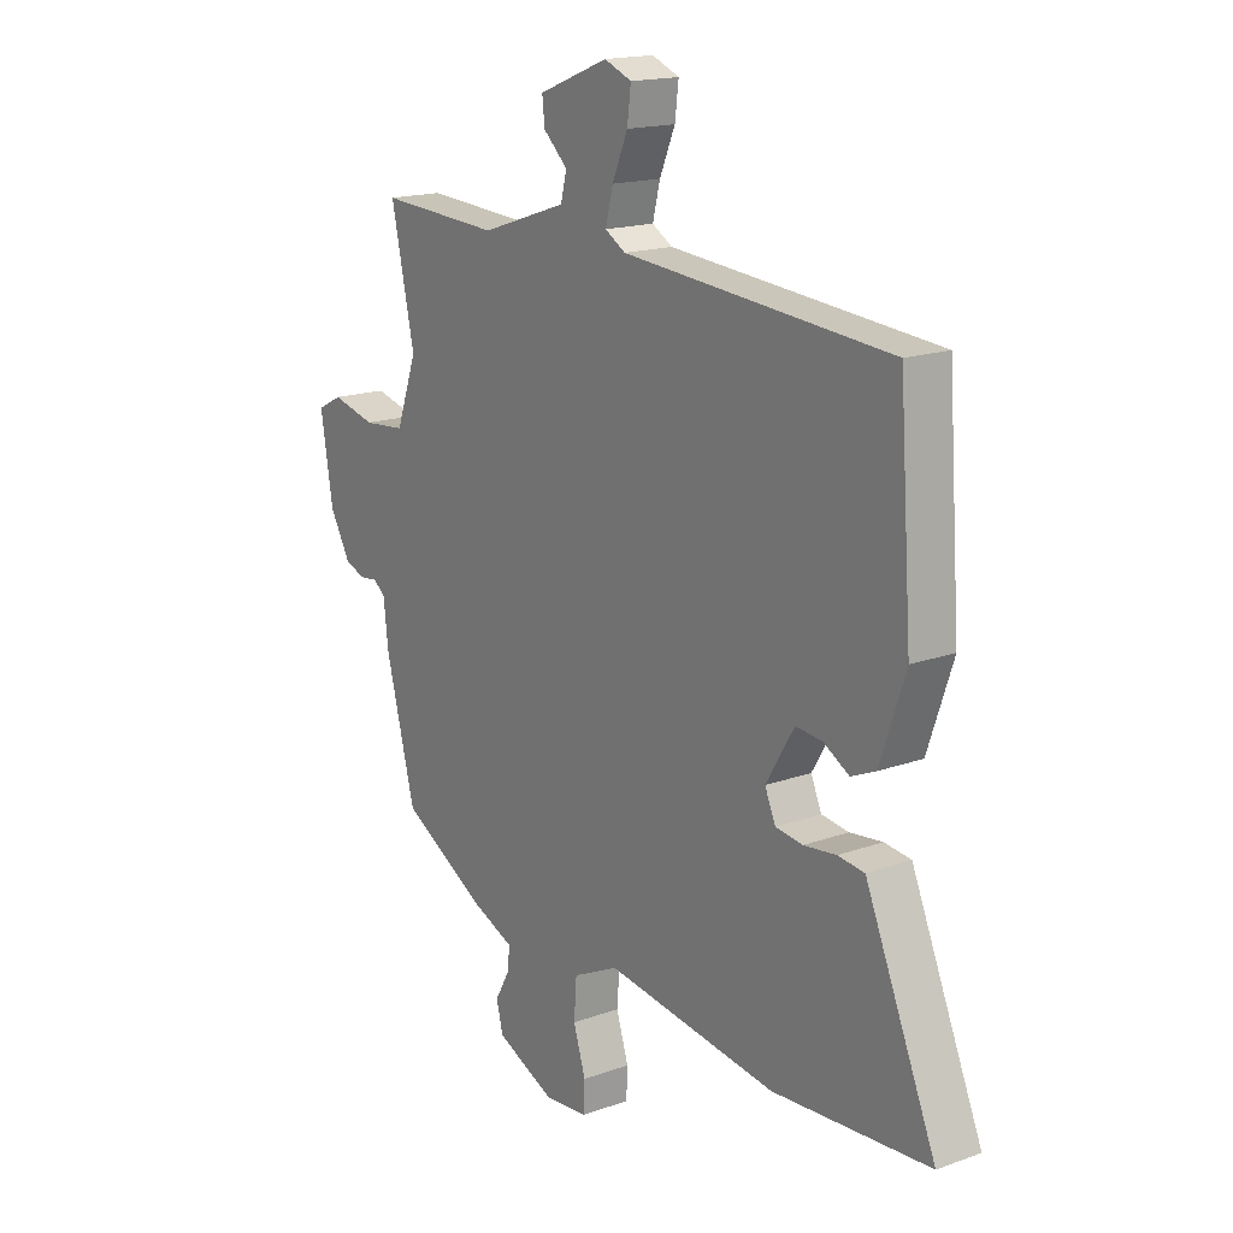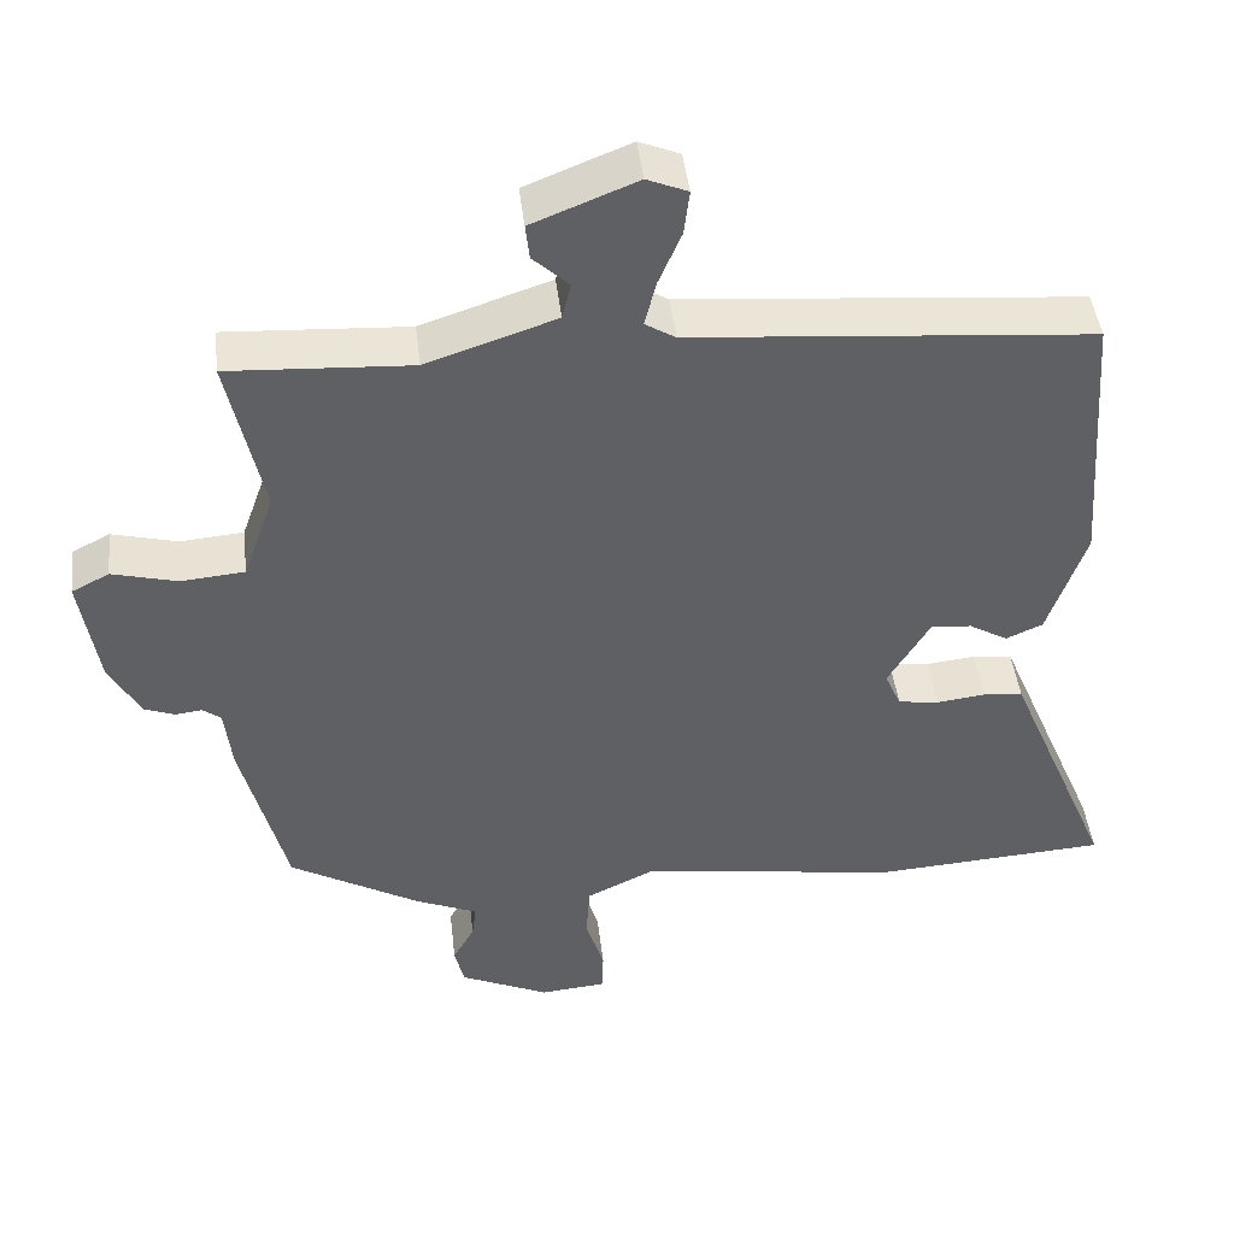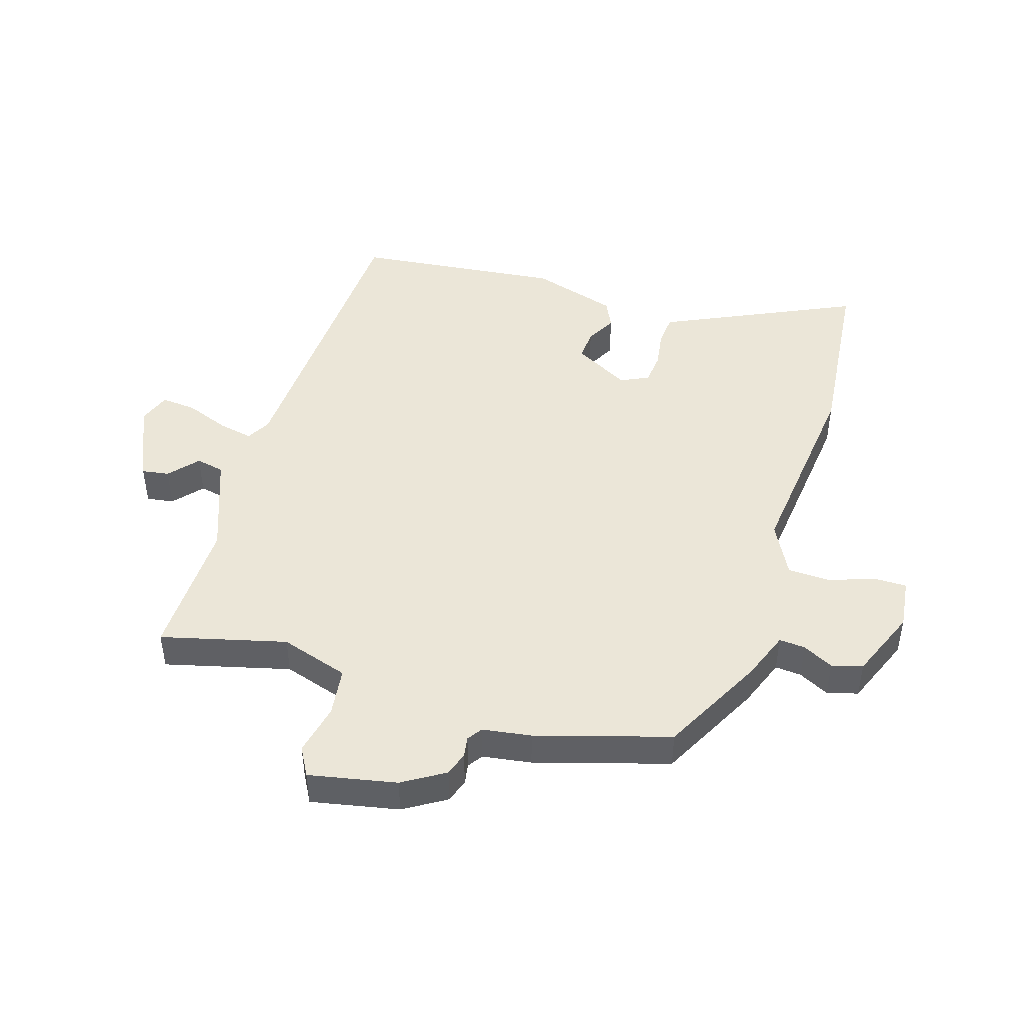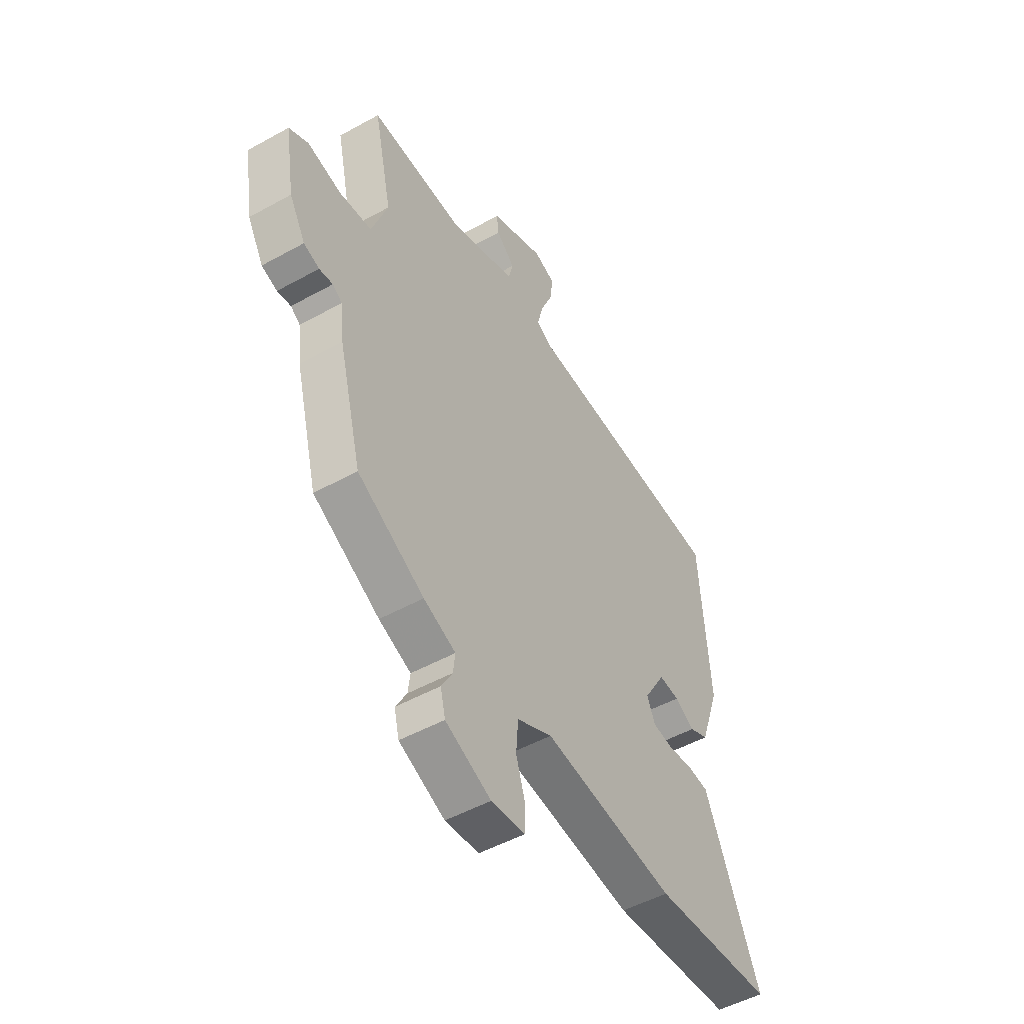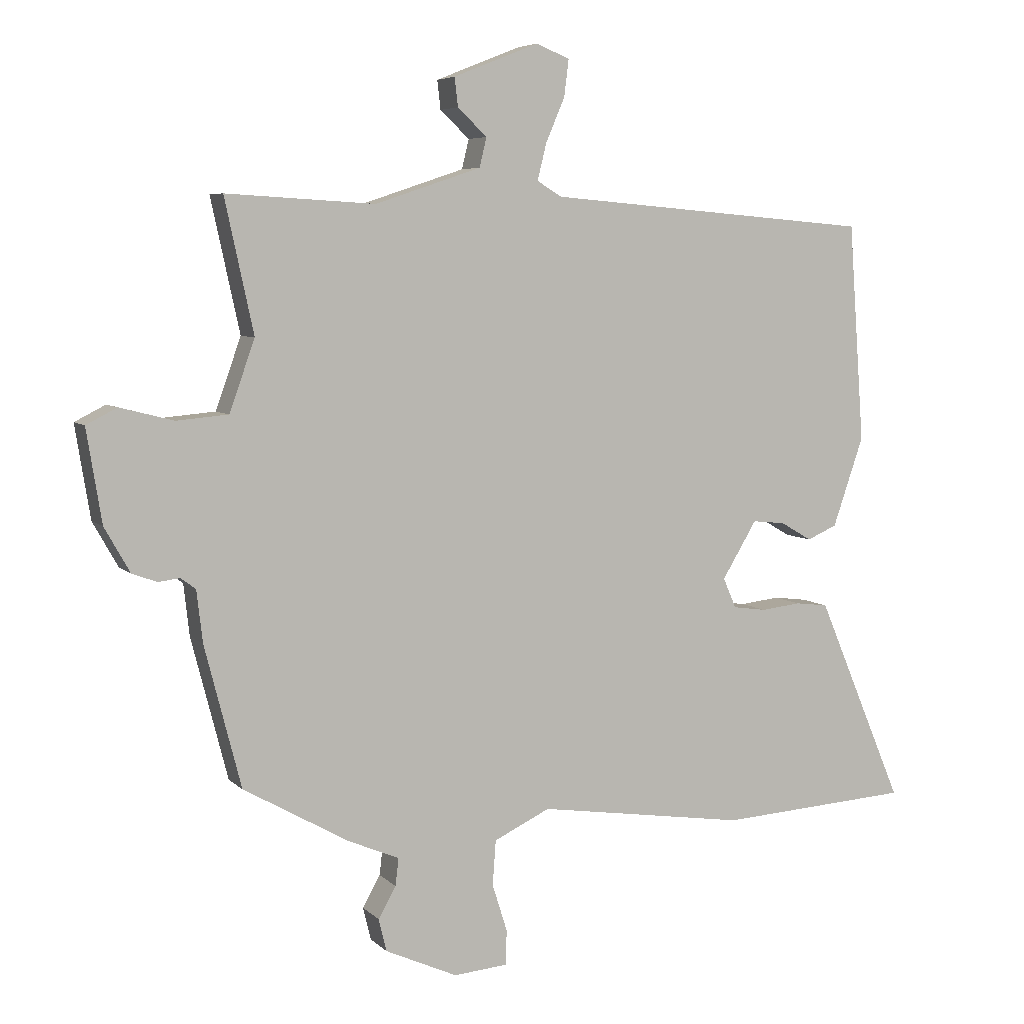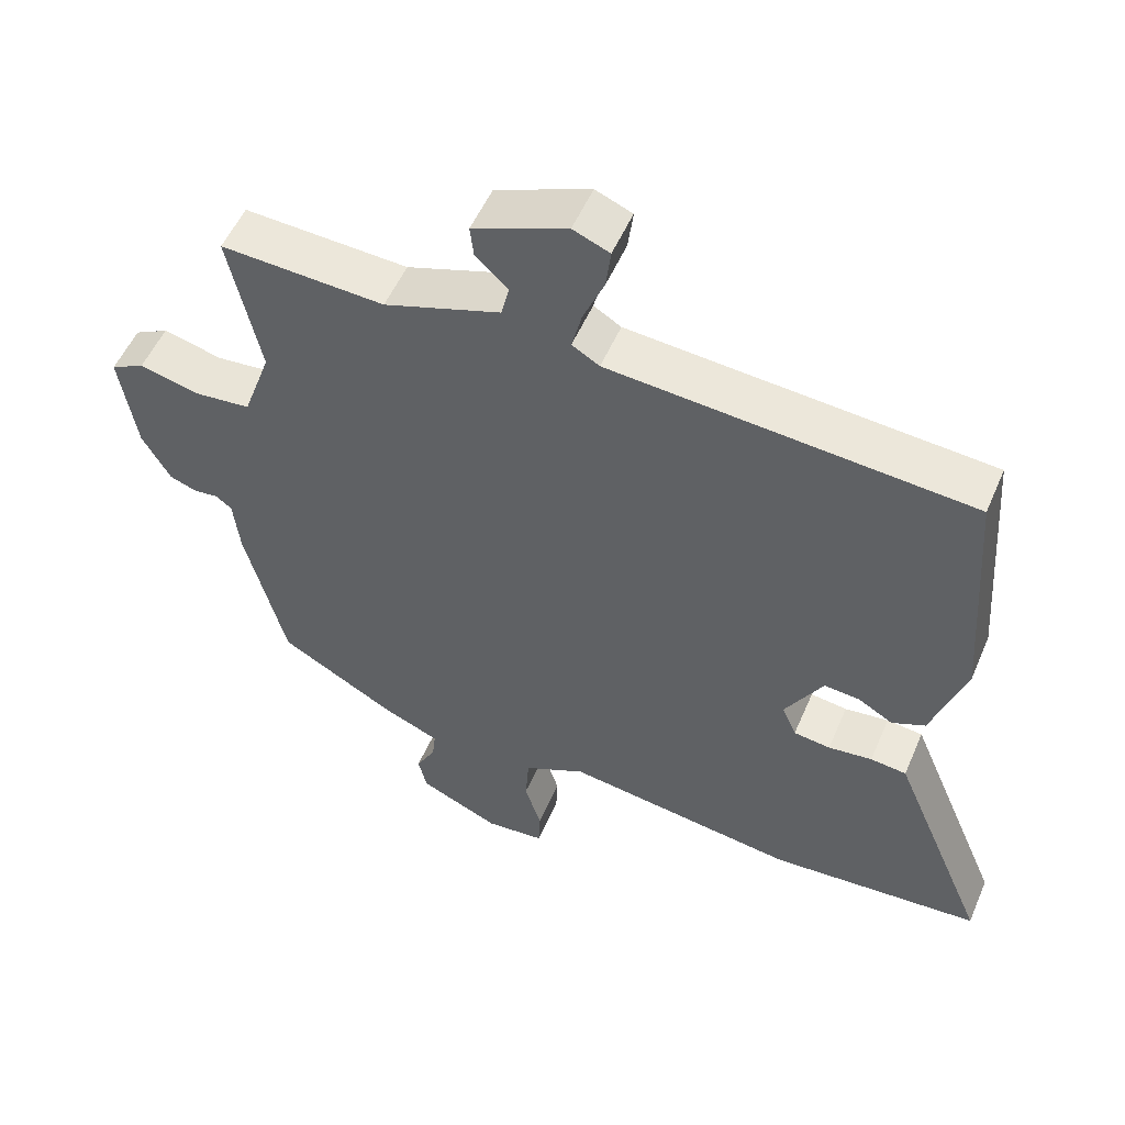
<metadata>
{"format":"obj","ext":"obj","renderer":"f3d","projection":"perspective","resolution":1024,"background":"white","views":[{"elev":16.9,"azim":-126.0,"up":"+Z"},{"elev":44.6,"azim":173.4,"up":"+Z"},{"elev":46.2,"azim":105.1,"up":"+Y"},{"elev":-49.8,"azim":121.5,"up":"+Z"},{"elev":6.0,"azim":157.1,"up":"+Z"},{"elev":52.8,"azim":-157.1,"up":"+Z"}]}
</metadata>
<code>
v -0.511 0.07 0.421
v -0.011 0.07 0.463
v 0.027 0.07 0.486
v 0.013 0.07 0.542
v -0.016 0.07 0.61
v -0.023 0.07 0.666
v 0.028 0.07 0.687
v 0.159 0.07 0.635
v 0.154 0.07 0.591
v 0.109 0.07 0.549
v 0.12 0.07 0.504
v 0.282 0.07 0.45
v 0.51 0.07 0.463
v 0.466 0.07 0.26
v 0.505 0.07 0.151
v 0.584 0.07 0.144
v 0.666 0.07 0.165
v 0.713 0.07 0.141
v 0.69 0.07 -0.001
v 0.651 0.07 -0.07
v 0.613 0.07 -0.084
v 0.58 0.07 -0.08
v 0.557 0.07 -0.097
v 0.548 0.07 -0.176
v 0.492 0.07 -0.393
v 0.33 0.07 -0.485
v 0.252 0.07 -0.518
v 0.257 0.07 -0.56
v 0.284 0.07 -0.608
v 0.272 0.07 -0.658
v 0.161 0.07 -0.708
v 0.079 0.07 -0.701
v 0.077 0.07 -0.648
v 0.1 0.07 -0.575
v 0.095 0.07 -0.506
v 0.009 0.07 -0.465
v -0.312 0.07 -0.512
v -0.606 0.07 -0.493
v -0.492 0.07 -0.223
v -0.473 0.07 -0.178
v -0.423 0.07 -0.172
v -0.362 0.07 -0.179
v -0.311 0.07 -0.172
v -0.291 0.07 -0.126
v -0.344 0.07 -0.038
v -0.394 0.07 -0.043
v -0.442 0.07 -0.071
v -0.488 0.07 -0.051
v -0.535 0.07 0.086
v -0.511 0 0.421
v -0.011 0 0.463
v 0.027 0 0.486
v 0.013 0 0.542
v -0.016 0 0.61
v -0.023 0 0.666
v 0.028 0 0.687
v 0.159 0 0.635
v 0.154 0 0.591
v 0.109 0 0.549
v 0.12 0 0.504
v 0.282 0 0.45
v 0.51 0 0.463
v 0.466 0 0.26
v 0.505 0 0.151
v 0.584 0 0.144
v 0.666 0 0.165
v 0.713 0 0.141
v 0.69 0 -0.001
v 0.651 0 -0.07
v 0.613 0 -0.084
v 0.58 0 -0.08
v 0.557 0 -0.097
v 0.548 0 -0.176
v 0.492 0 -0.393
v 0.33 0 -0.485
v 0.252 0 -0.518
v 0.257 0 -0.56
v 0.284 0 -0.608
v 0.272 0 -0.658
v 0.161 0 -0.708
v 0.079 0 -0.701
v 0.077 0 -0.648
v 0.1 0 -0.575
v 0.095 0 -0.506
v 0.009 0 -0.465
v -0.312 0 -0.512
v -0.606 0 -0.493
v -0.492 0 -0.223
v -0.473 0 -0.178
v -0.423 0 -0.172
v -0.362 0 -0.179
v -0.311 0 -0.172
v -0.291 0 -0.126
v -0.344 0 -0.038
v -0.394 0 -0.043
v -0.442 0 -0.071
v -0.488 0 -0.051
v -0.535 0 0.086
f 49 1 2
f 48 49 2
f 47 48 2
f 46 47 2
f 45 46 2 3
f 44 45 3
f 43 44 3
f 39 40 41 42
f 39 42 43
f 38 39 43
f 37 38 43
f 36 37 43
f 35 36 43 3
f 32 33 34
f 31 32 34
f 30 31 34
f 29 30 34
f 28 29 34
f 34 35 3
f 28 34 3
f 27 28 3
f 26 27 3
f 25 26 3
f 24 25 3
f 23 24 3
f 20 21 22
f 19 20 22
f 18 19 22
f 17 18 22
f 16 17 22
f 15 16 22 23
f 23 3 4
f 15 23 4
f 14 15 4
f 12 13 14
f 11 12 14
f 8 9 10
f 7 8 10
f 6 7 10
f 5 6 10
f 4 5 10
f 4 10 11
f 4 11 14
f 51 50 98
f 51 98 97
f 51 97 96
f 51 96 95
f 52 51 95 94
f 52 94 93
f 52 93 92
f 91 90 89 88
f 92 91 88
f 92 88 87
f 92 87 86
f 92 86 85
f 52 92 85 84
f 83 82 81
f 83 81 80
f 83 80 79
f 83 79 78
f 83 78 77
f 52 84 83
f 52 83 77
f 52 77 76
f 52 76 75
f 52 75 74
f 52 74 73
f 52 73 72
f 71 70 69
f 71 69 68
f 71 68 67
f 71 67 66
f 71 66 65
f 72 71 65 64
f 53 52 72
f 53 72 64
f 53 64 63
f 63 62 61
f 63 61 60
f 59 58 57
f 59 57 56
f 59 56 55
f 59 55 54
f 59 54 53
f 60 59 53
f 63 60 53
f 1 50 51 2
f 2 51 52 3
f 3 52 53 4
f 4 53 54 5
f 5 54 55 6
f 6 55 56 7
f 7 56 57 8
f 8 57 58 9
f 9 58 59 10
f 10 59 60 11
f 11 60 61 12
f 12 61 62 13
f 13 62 63 14
f 14 63 64 15
f 15 64 65 16
f 16 65 66 17
f 17 66 67 18
f 18 67 68 19
f 19 68 69 20
f 20 69 70 21
f 21 70 71 22
f 22 71 72 23
f 23 72 73 24
f 24 73 74 25
f 25 74 75 26
f 26 75 76 27
f 27 76 77 28
f 28 77 78 29
f 29 78 79 30
f 30 79 80 31
f 31 80 81 32
f 32 81 82 33
f 33 82 83 34
f 34 83 84 35
f 35 84 85 36
f 36 85 86 37
f 37 86 87 38
f 38 87 88 39
f 39 88 89 40
f 40 89 90 41
f 41 90 91 42
f 42 91 92 43
f 43 92 93 44
f 44 93 94 45
f 45 94 95 46
f 46 95 96 47
f 47 96 97 48
f 48 97 98 49
f 49 98 50 1

</code>
